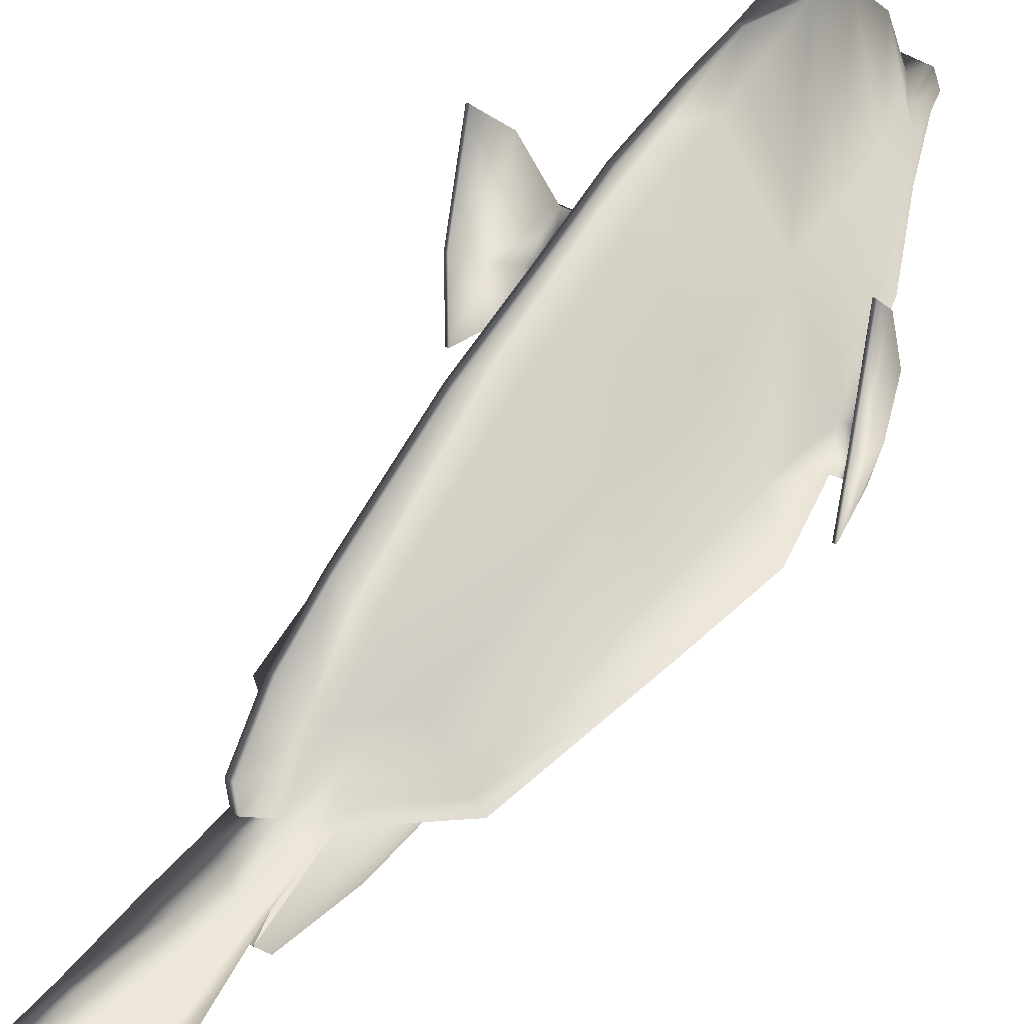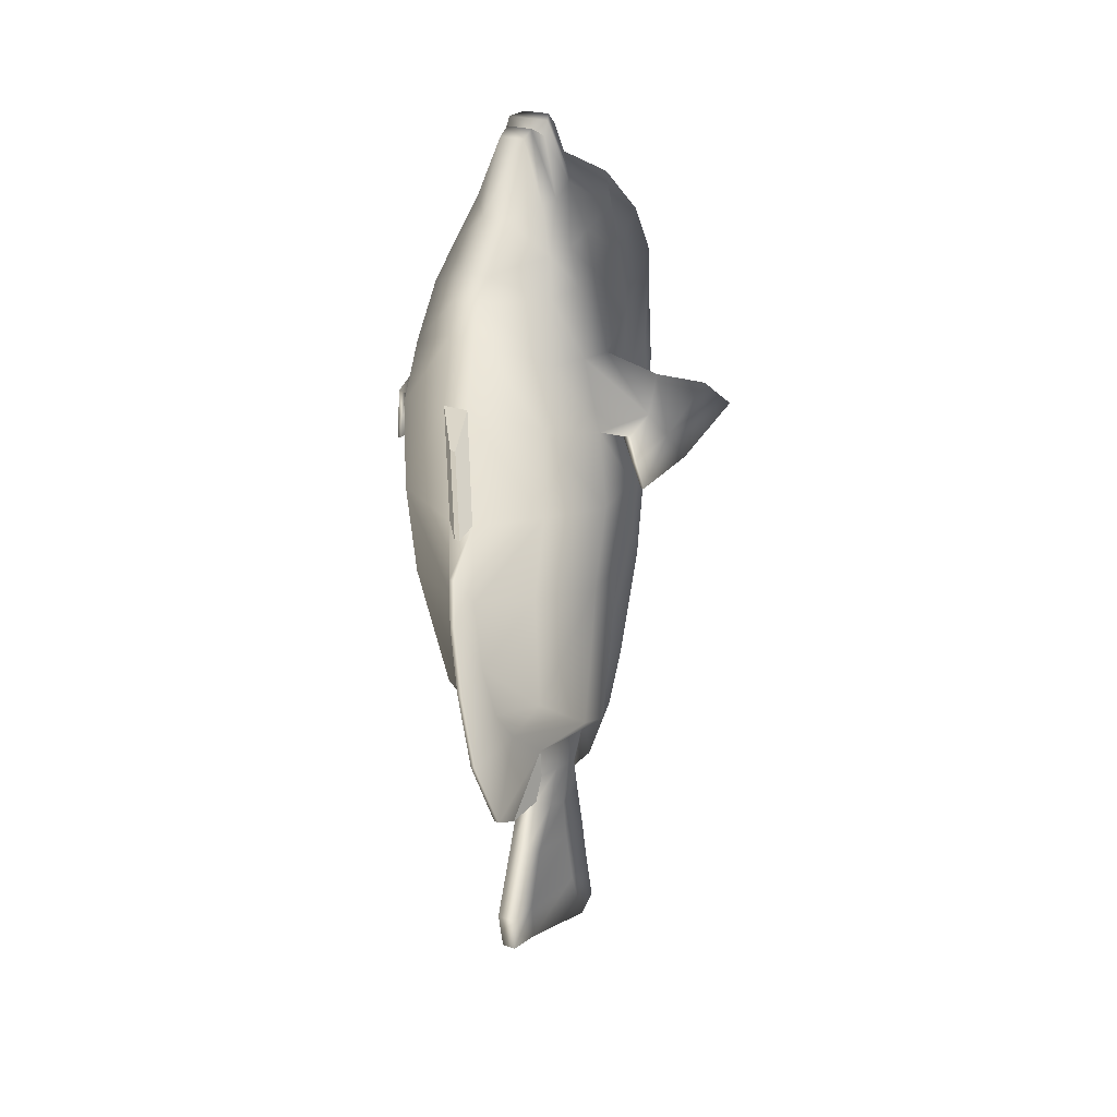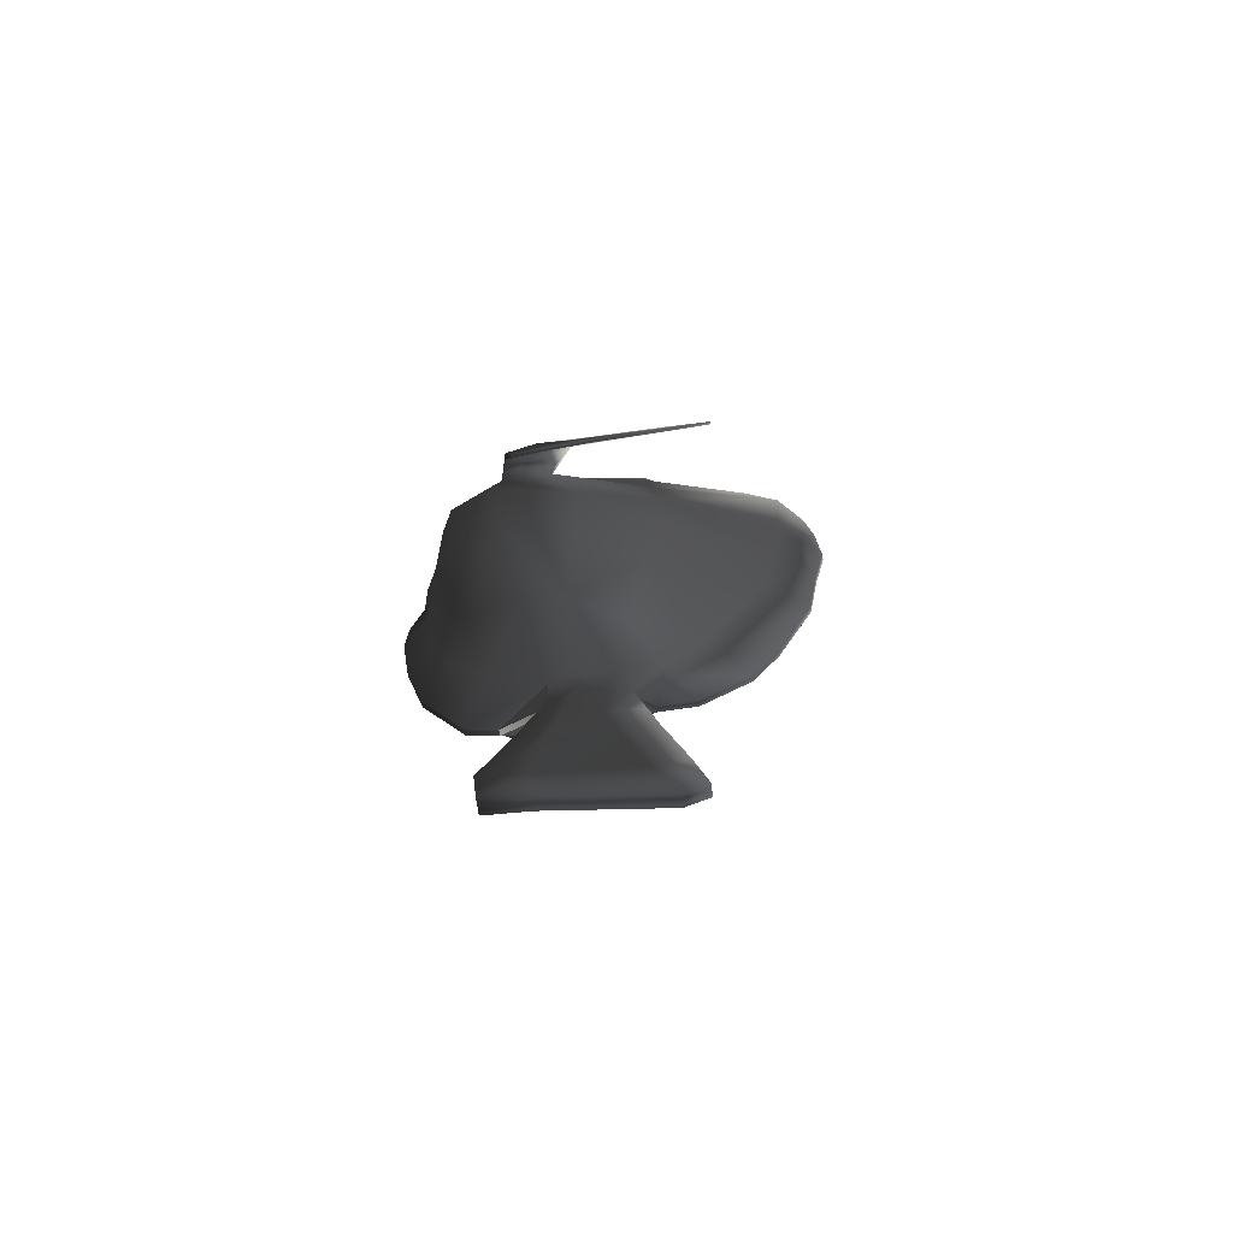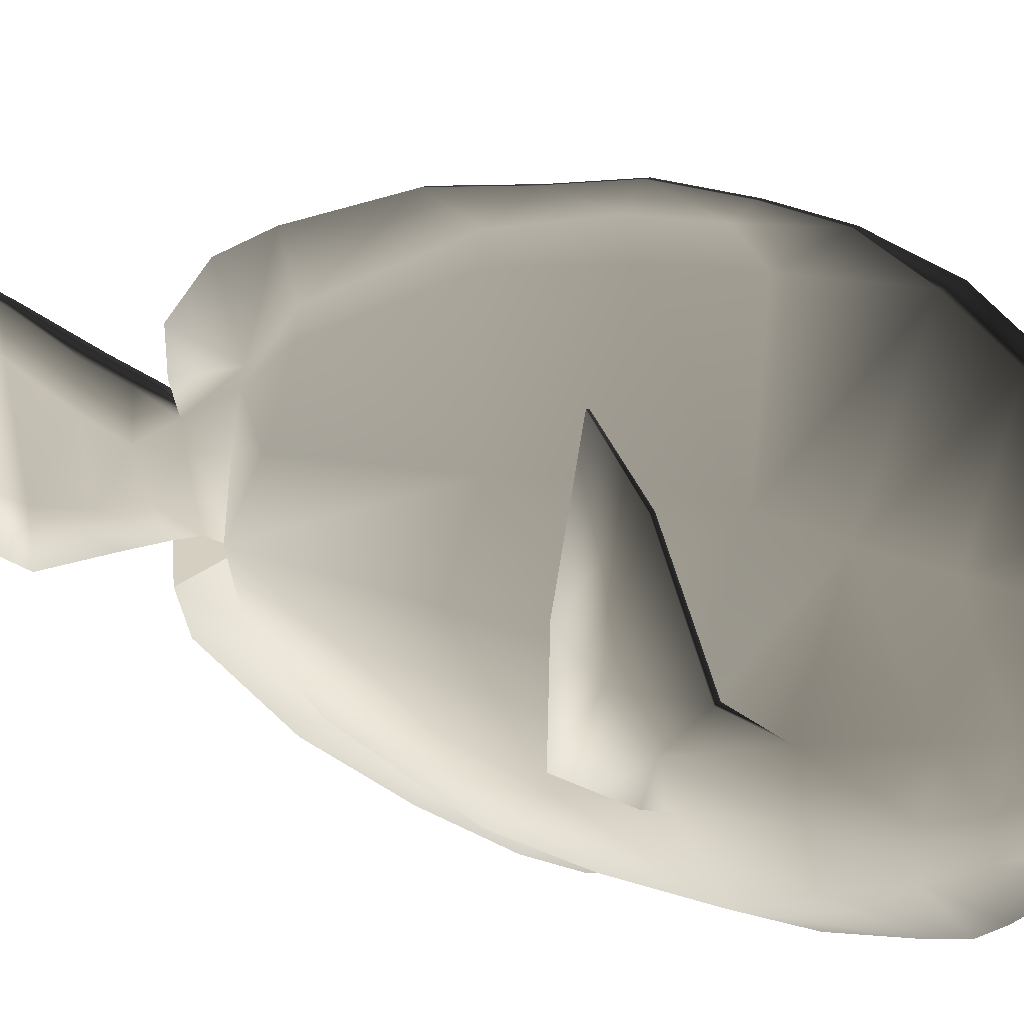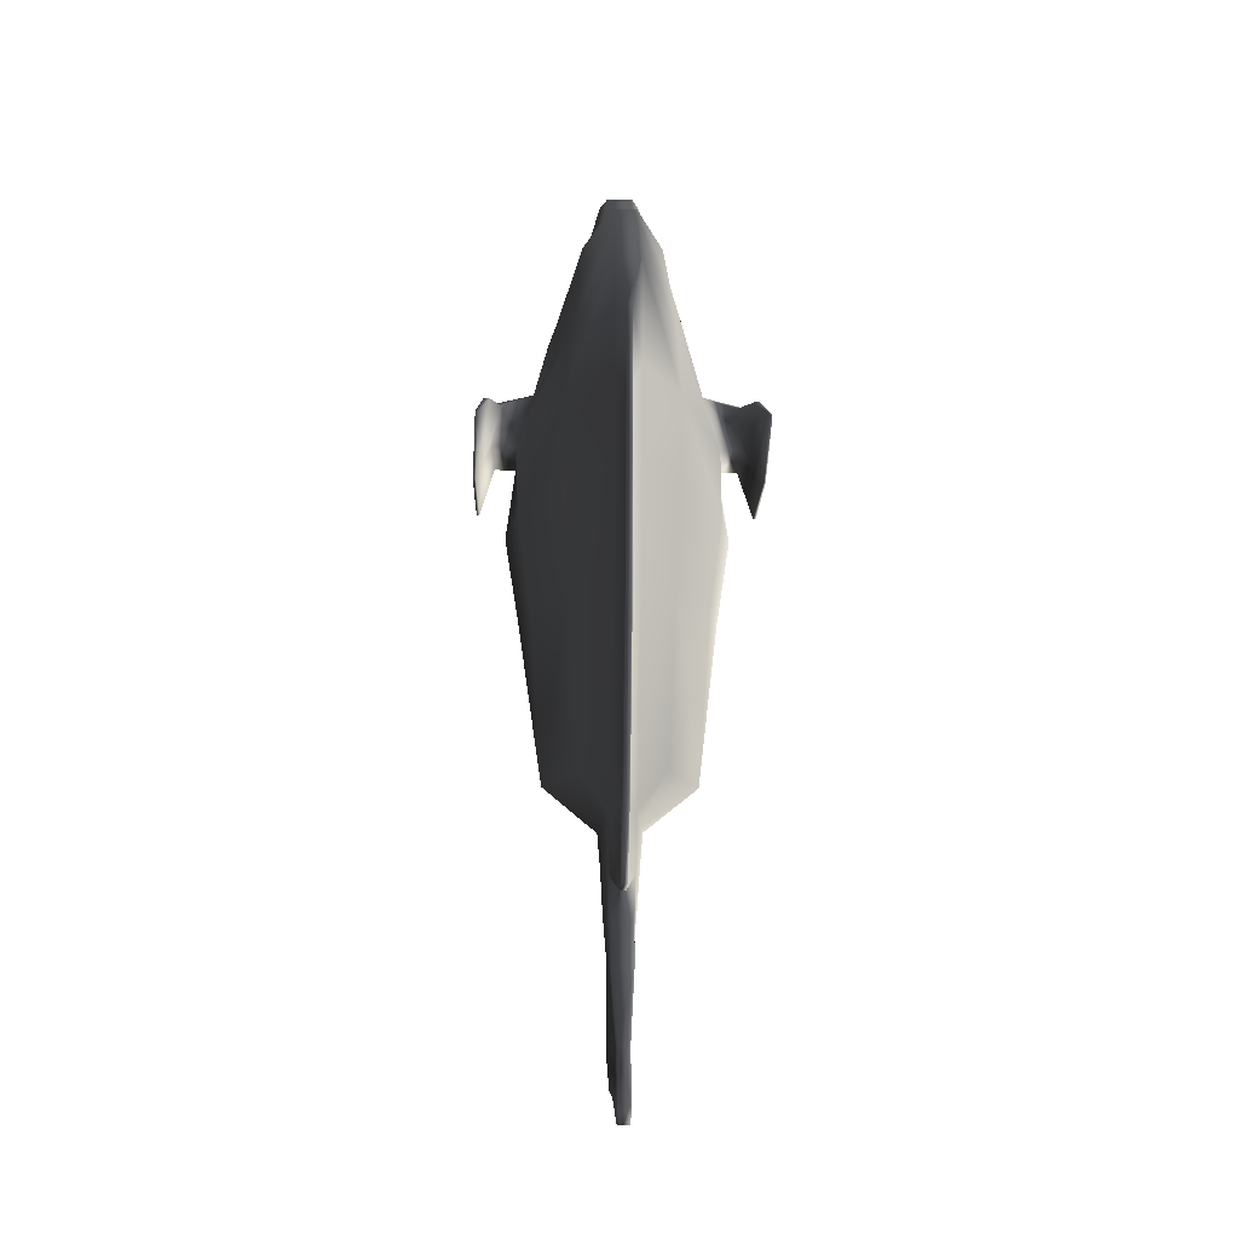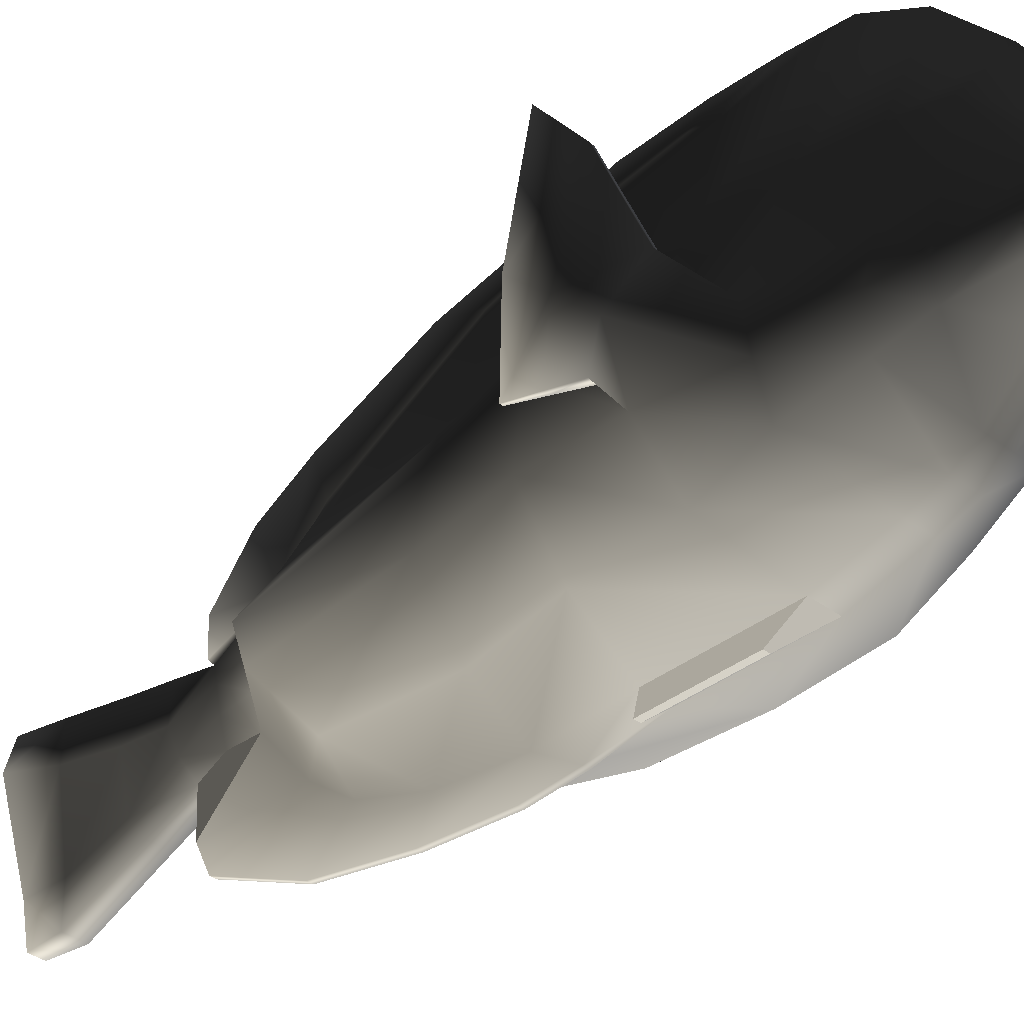
<metadata>
{"format":"obj","ext":"obj","renderer":"f3d","projection":"perspective","resolution":1024,"background":"white","views":[{"elev":52.8,"azim":-146.8,"up":"+Y"},{"elev":24.7,"azim":29.3,"up":"+Z"},{"elev":-72.5,"azim":99.2,"up":"+Z"},{"elev":16.9,"azim":-50.7,"up":"+Y"},{"elev":-19.3,"azim":177.9,"up":"+Z"},{"elev":-38.1,"azim":-43.5,"up":"+Y"}]}
</metadata>
<code>
v 5.235 -70.7 -53.45
v 5.235 -55.2 -72.86
v 24.63 -62.6 -46.64
v 5.235 -82.39 -23.05
v 31.29 -77.57 17.42
v 5.235 -88.49 14.05
v 36.06 -77.57 59.08
v 36.06 -76.52 100.2
v 5.235 -90.87 109
v 5.235 -88.58 52.69
v 34.63 -66.16 127.1
v 29.23 -58.05 153.6
v 5.235 -80.35 154.6
v 5.235 -84.42 139.5
v 5.235 -28.07 -94.89
v 34.31 -34.33 -67.38
v 45.99 -46.54 13.57
v 52.95 -50.72 57.69
v 48.5 -48.68 92.7
v 39.25 -46.15 125.1
v 33.31 -40.71 156
v 9.392 -16.55 -94.1
v 34.31 -15.5 -73.85
v 40.44 -14.11 10.26
v 46.57 -12.71 55.23
v 48.08 -26.06 94.96
v 40.15 -26.41 122.5
v 29.23 -20.39 158.1
v 7.313 1.758 -95.98
v 19.77 8.494 -72
v 22.84 17.62 9.362
v 25.9 25.86 53.28
v 25.9 26.38 98.36
v 24.71 22.05 127.8
v 21.39 19.8 156.9
v -6.8 -70.7 -53.45
v -6.8 -82.39 -23.05
v -26.2 -62.6 -46.64
v -6.8 -55.2 -72.86
v -6.8 -88.49 14.05
v -32.86 -77.57 17.42
v -6.8 -90.87 109
v -37.63 -76.52 100.2
v -37.63 -77.57 59.08
v -6.8 -88.58 52.69
v -6.8 -80.35 154.6
v -30.8 -58.05 153.6
v -36.19 -66.16 127.1
v -6.8 -84.42 139.5
v -35.87 -34.33 -67.38
v -6.8 -28.07 -94.89
v -47.56 -46.54 13.57
v -49.32 -48.68 92.7
v -54.51 -50.72 57.69
v -34.87 -40.71 156
v -40.08 -46.15 125.1
v -35.87 -15.5 -73.85
v -10.96 -16.55 -94.1
v -42 -14.11 10.26
v -48.9 -26.06 94.96
v -48.13 -12.71 55.23
v -30.8 -20.39 158.1
v -40.97 -26.41 122.5
v -21.34 8.494 -72
v -8.879 1.758 -95.98
v -24.4 17.62 9.362
v -27.47 26.38 98.36
v -27.47 25.86 53.28
v -22.96 19.8 156.9
v -26.28 22.05 127.8
v 0.5309 -82.64 -78.18
v 0.5309 -92.95 -34.1
v -2.096 -92.95 -34.1
v -2.096 -82.64 -78.18
v 0.5309 -97.95 4.271
v -2.096 -97.95 4.271
v 0.5309 -94.17 89.82
v -2.096 -94.17 89.82
v -2.096 -92.28 45.78
v 0.5309 -92.28 45.78
v 5.235 -39.83 218
v 5.235 -33.65 221.3
v -6.8 -33.65 221.3
v -6.8 -39.83 218
v 9.312 -29.14 217.9
v -10.88 -29.14 217.9
v 8.904 -25.61 223.8
v -10.47 -25.61 223.8
v 5.235 -18.36 225.1
v -6.8 -18.36 225.1
v 5.235 -4.441 205.7
v -6.8 -4.441 205.7
v -6.8 -12.68 219.8
v 5.235 -12.68 219.8
v 0.5309 97.95 45.28
v -2.096 97.95 45.28
v -2.096 97.17 80.49
v 0.5309 97.17 80.49
v 0.5309 67.95 -82.79
v 0.5309 55.3 -108.5
v -2.096 55.3 -108.5
v -2.096 67.95 -82.79
v 2.073 23.22 -225.1
v -3.638 23.22 -225.1
v -3.638 34.23 -219.2
v 2.073 34.23 -219.2
v 1.967 -30.6 -207.6
v 2.755 -51.49 -202.1
v -4.32 -51.49 -202.1
v -3.532 -30.6 -207.6
v 0.5309 -47.21 -127.5
v 0.5309 -61.65 -120.4
v -2.096 -61.65 -120.4
v -2.096 -47.21 -127.5
v 15.59 -42.73 191.1
v 5.235 -55.63 185.8
v 18.26 -34.61 191.8
v 15.59 -18.26 195.6
v 10.41 -9.481 198.2
v -17.16 -42.73 191.1
v -6.8 -55.63 185.8
v -19.82 -34.61 191.8
v -17.16 -18.26 195.6
v -11.98 -9.481 198.2
v 5.235 36.79 187.9
v -6.8 36.79 187.9
v 23.84 -49.95 170.6
v 5.235 -73.56 165
v 26.85 -36.88 171.5
v 23.84 -16.41 174.6
v 18.07 17.54 177.8
v -25.4 -49.95 170.6
v -6.8 -73.56 165
v -28.41 -36.88 171.5
v -25.4 -16.41 174.6
v -19.64 17.54 177.8
v 5.235 68.09 162.8
v -6.8 68.09 162.8
v 5.235 83.93 137.9
v 5.235 80.87 88.37
v 0.5309 91.7 10.81
v -2.096 91.7 10.81
v 5.235 -26.78 -110.2
v 7.998 -15.67 -110.4
v -9.564 -15.67 -110.4
v -6.8 -26.78 -110.2
v -8.182 -1.961 -114.8
v 0.5309 32.89 -128.3
v -2.096 32.89 -128.3
v 6.617 -1.961 -114.8
v 5.235 7.09 -118
v 5.235 20.19 -93.81
v 4.235 -31.05 -123.6
v 6.768 -19.74 -130
v -8.333 -19.74 -130
v -5.8 -31.05 -123.6
v -7.067 -4.505 -138
v -6.8 7.09 -118
v 4.235 12.77 -137.8
v -5.8 12.77 -137.8
v 5.501 -4.505 -138
v 4.235 -39.08 -146
v 4.235 -27.56 -155.7
v -5.8 -39.08 -146
v -5.8 -27.56 -155.7
v -5.8 0.9168 -161.9
v 4.235 17.57 -158.5
v -5.8 17.57 -158.5
v 4.235 0.9168 -161.9
v 4.235 -53.13 -183.7
v 2.755 -33.03 -186.2
v -5.8 -53.13 -183.7
v -4.32 -33.03 -186.2
v -3.532 11.71 -195.2
v 1.967 28.5 -194.3
v -3.532 28.5 -194.3
v 1.967 11.71 -195.2
v 5.235 37.39 -72.5
v 5.235 68.11 -4.992
v 5.235 76.69 46.01
v -6.8 37.39 -72.5
v -6.8 20.19 -93.81
v -6.8 76.69 46.01
v -6.8 68.11 -4.992
v -6.8 80.87 88.37
v -6.8 83.93 137.9
v 0.5309 25.33 -96.49
v 0.5309 46.25 -75.51
v 0.5309 16.31 -127.4
v -2.096 16.31 -127.4
v -2.096 25.33 -96.49
v -2.096 46.25 -75.51
v -2.096 77.29 -8.416
v -2.096 90.18 72.44
v -2.096 87.82 38.46
v -2.096 94.25 109.2
v 0.5309 94.25 109.2
v 0.5309 90.18 72.44
v 0.5309 87.82 38.46
v 0.5309 77.29 -8.416
v 0.5309 85.78 -30.15
v -2.096 85.78 -30.15
v 0.5309 -97.34 27.98
v -2.096 -97.34 27.98
v -59.44 -29.03 96.95
v -58.48 -44.6 91.17
v -63.04 -29.03 97.4
v -61.94 -44.6 91.62
v -55.72 -13.55 110.9
v -59.18 -13.55 111.3
v -65.97 1.072 67.29
v -67.31 1.072 67.29
v -65.02 55.65 76.15
v -63.69 55.65 76.15
v -62.71 -13.98 82.12
v -59.7 32.14 93.27
v -64.25 -42.15 78.64
v -61.85 -42.15 78.42
v -65.17 -13.98 82.34
v -62.1 32.14 93.5
v -65.23 -39.7 65.67
v -66.56 -39.7 65.66
v 59.44 -29.03 96.95
v 58.48 -44.6 91.17
v 61.94 -44.6 91.62
v 63.04 -29.03 97.4
v 59.18 -13.55 111.3
v 55.72 -13.55 110.9
v 65.97 1.072 67.29
v 63.69 55.65 76.15
v 65.02 55.65 76.15
v 67.31 1.072 67.29
v 59.7 32.14 93.27
v 62.71 -13.98 82.12
v 61.85 -42.15 78.42
v 64.25 -42.15 78.64
v 65.17 -13.98 82.34
v 62.1 32.14 93.5
v 65.23 -39.7 65.67
v 66.56 -39.7 65.66
g TropicalFish10
f 1 2 3 4
f 4 3 5 6
f 7 8 9 10
f 11 12 13 14
f 2 15 16 3
f 3 16 17 5
f 18 19 8 7
f 20 21 12 11
f 15 22 23 16
f 23 24 17 16
f 25 26 19 18
f 27 28 21 20
f 29 30 23 22
f 23 30 31 24
f 25 32 33 26
f 34 35 28 27
f 36 37 38 39
f 37 40 41 38
f 42 43 44 45
f 46 47 48 49
f 39 38 50 51
f 38 41 52 50
f 43 53 54 44
f 47 55 56 48
f 51 50 57 58
f 52 59 57 50
f 53 60 61 54
f 55 62 63 56
f 57 64 65 58
f 57 59 66 64
f 61 60 67 68
f 62 69 70 63
f 71 72 73 74
f 75 76 73 72
f 77 78 79 80
f 13 46 49 14
f 81 82 83 84
f 82 85 86 83
f 85 87 88 86
f 89 90 88 87
f 91 92 93 94
f 95 96 97 98
f 99 100 101 102
f 103 104 105 106
f 107 108 109 110
f 111 112 113 114
f 112 71 74 113
f 115 82 81 116
f 117 85 82 115
f 118 87 85 117
f 119 91 94 89
f 84 83 120 121
f 122 120 83 86
f 86 88 123 122
f 88 90 124 123
f 81 84 121 116
f 125 126 92 91
f 127 115 116 128
f 117 115 127 129
f 118 117 129 130
f 91 119 131 125
f 121 120 132 133
f 132 120 122 134
f 134 122 123 135
f 123 124 136 135
f 116 121 133 128
f 137 138 126 125
f 8 11 14 9
f 19 20 11 8
f 139 34 33 140
f 49 48 43 42
f 48 56 53 43
f 60 63 70 67
f 14 49 42 9
f 141 142 96 95
f 22 15 143 144
f 51 58 145 146
f 58 65 147 145
f 101 100 148 149
f 29 150 151 152
f 144 143 153 154
f 146 145 155 156
f 147 157 155 145
f 158 151 159 160
f 151 150 161 159
f 154 153 162 163
f 153 156 164 162
f 156 155 165 164
f 157 166 165 155
f 160 159 167 168
f 159 161 169 167
f 163 162 170 171
f 162 164 172 170
f 164 165 173 172
f 166 174 173 165
f 168 167 175 176
f 167 169 177 175
f 171 170 108 107
f 170 172 109 108
f 172 173 110 109
f 174 104 110 173
f 176 175 106 105
f 175 177 103 106
f 152 178 30 29
f 178 179 31 30
f 180 140 33 32
f 34 139 137 35
f 64 181 182 65
f 68 183 184 66
f 67 185 183 68
f 126 138 69 136
f 94 93 90 89
f 107 110 104 103
f 87 118 119 89
f 124 90 93 92
f 118 130 131 119
f 92 126 136 124
f 34 27 26 33
f 186 185 67 70
f 65 182 158 147
f 22 144 150 29
f 158 160 157 147
f 150 144 154 161
f 160 168 166 157
f 161 154 163 169
f 168 176 174 166
f 169 163 171 177
f 176 105 104 174
f 177 171 107 103
f 178 152 187 188
f 152 151 189 187
f 151 158 190 189
f 158 182 191 190
f 182 181 192 191
f 184 193 192 181
f 183 185 194 195
f 185 186 196 194
f 186 139 197 196
f 197 139 140 198
f 140 180 199 198
f 179 200 199 180
f 198 199 141 95
f 200 201 141 199
f 188 187 100 99
f 187 189 148 100
f 189 190 149 148
f 149 190 191 101
f 191 192 102 101
f 192 193 202 102
f 195 194 96 142
f 142 141 201 202
f 7 10 6 5
f 18 7 5 17
f 24 25 18 17
f 32 25 24 31
f 40 45 44 41
f 41 44 54 52
f 54 61 59 52
f 59 61 68 66
f 203 204 76 75
f 99 102 202 201
f 179 180 32 31
f 181 64 66 184
f 184 183 195 193
f 179 178 188 200
f 188 99 201 200
f 193 195 142 202
f 194 196 97 96
f 196 197 98 97
f 98 197 198 95
f 2 1 71 112
f 1 4 72 71
f 4 6 75 72
f 6 10 203 75
f 10 45 204 203
f 204 45 40 76
f 40 37 73 76
f 37 36 74 73
f 36 39 113 74
f 39 51 114 113
f 15 2 112 111
f 12 127 128 13
f 21 129 127 12
f 28 130 129 21
f 35 131 130 28
f 133 132 47 46
f 132 134 55 47
f 134 135 62 55
f 135 136 69 62
f 128 133 46 13
f 139 186 138 137
f 125 131 35 137
f 138 186 70 69
f 51 146 156 114
f 143 15 111 153
f 205 60 53 206
f 53 56 207 208
f 206 53 208
f 209 210 63
f 211 212 213 214
f 209 205 215 216
f 208 217 218 206
f 207 219 217 208
f 210 209 216 220
f 63 60 205 209
f 63 210 207 56
f 221 222 212 211
f 205 206 218 215
f 210 220 219 207
f 223 224 19 26
f 19 225 226 20
f 224 225 19
f 27 227 228
f 229 230 231 232
f 228 233 234 223
f 235 236 225 224
f 236 237 226 225
f 227 238 233 228
f 228 223 26 27
f 27 20 226 227
f 239 229 232 240
f 223 234 235 224
f 237 238 227 226
f 211 214 216 215
f 217 222 221 218
f 219 212 222 217
f 214 213 220 216
f 221 211 215 218
f 220 213 212 219
f 233 230 229 234
f 239 240 236 235
f 240 232 237 236
f 238 231 230 233
f 234 229 239 235
f 232 231 238 237
f 42 45 79 78
f 45 10 80 79
f 10 9 77 80
f 9 42 78 77

</code>
